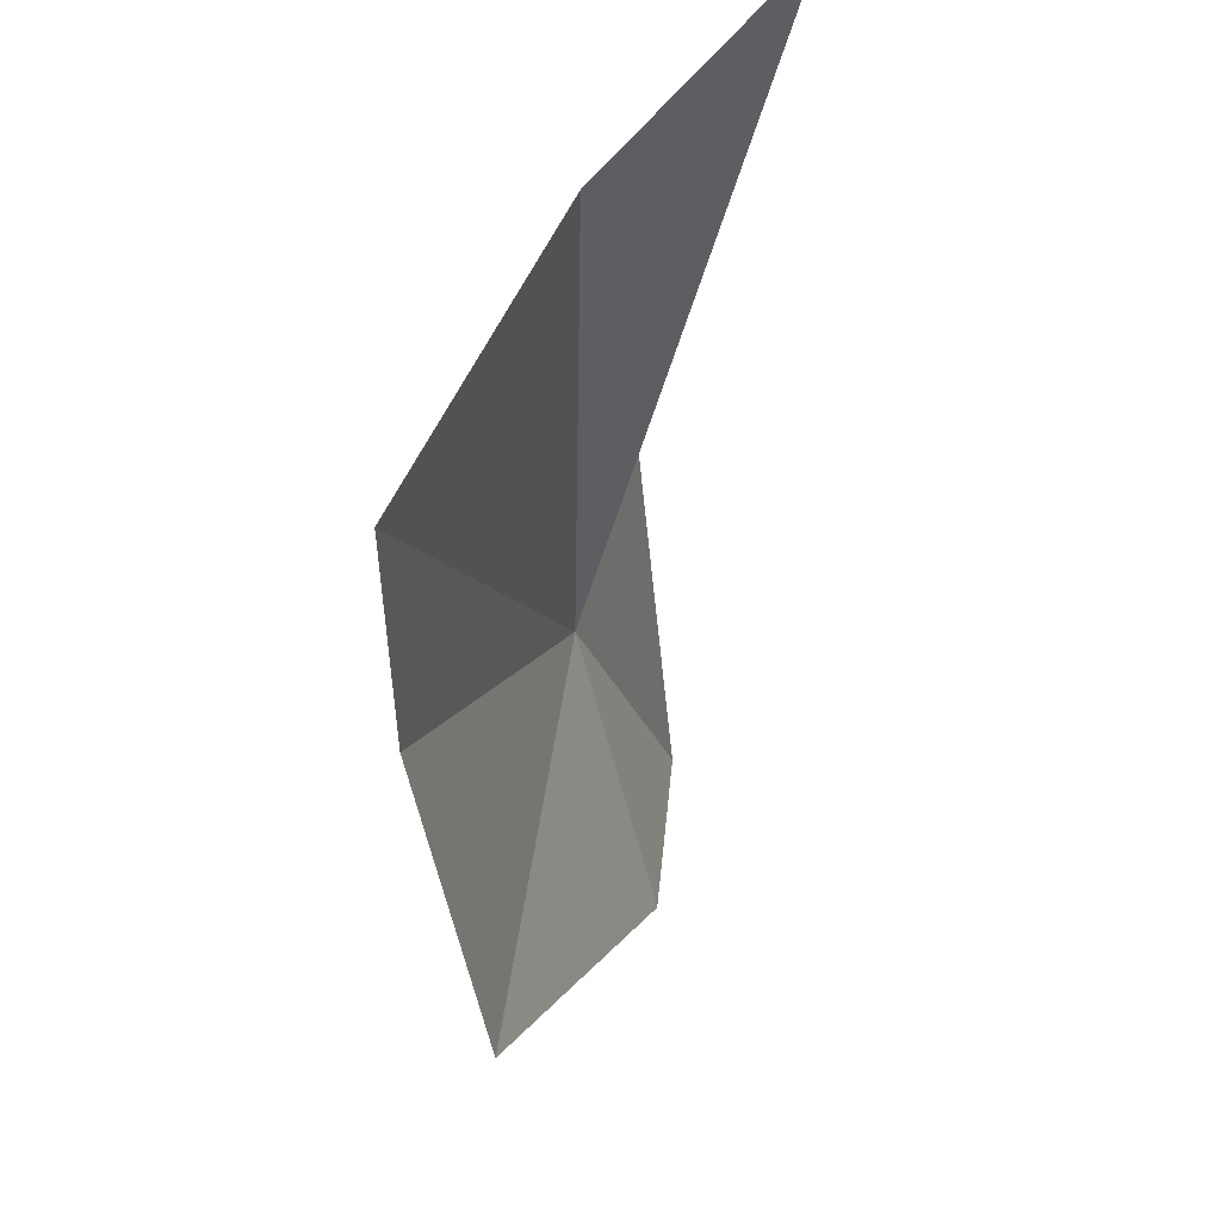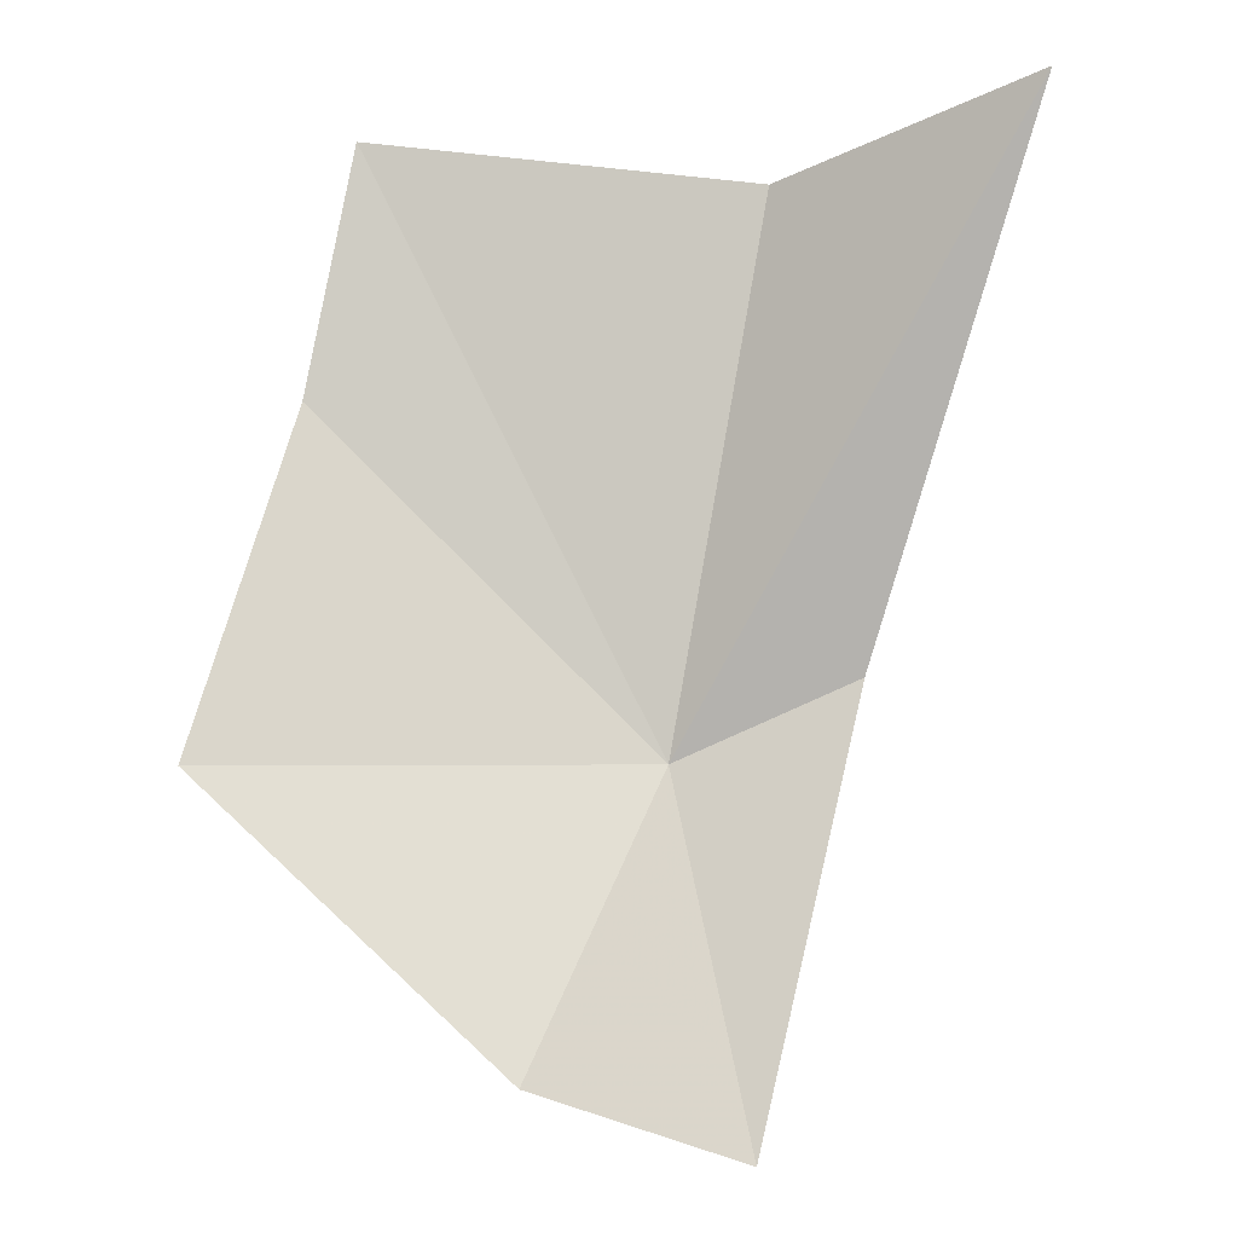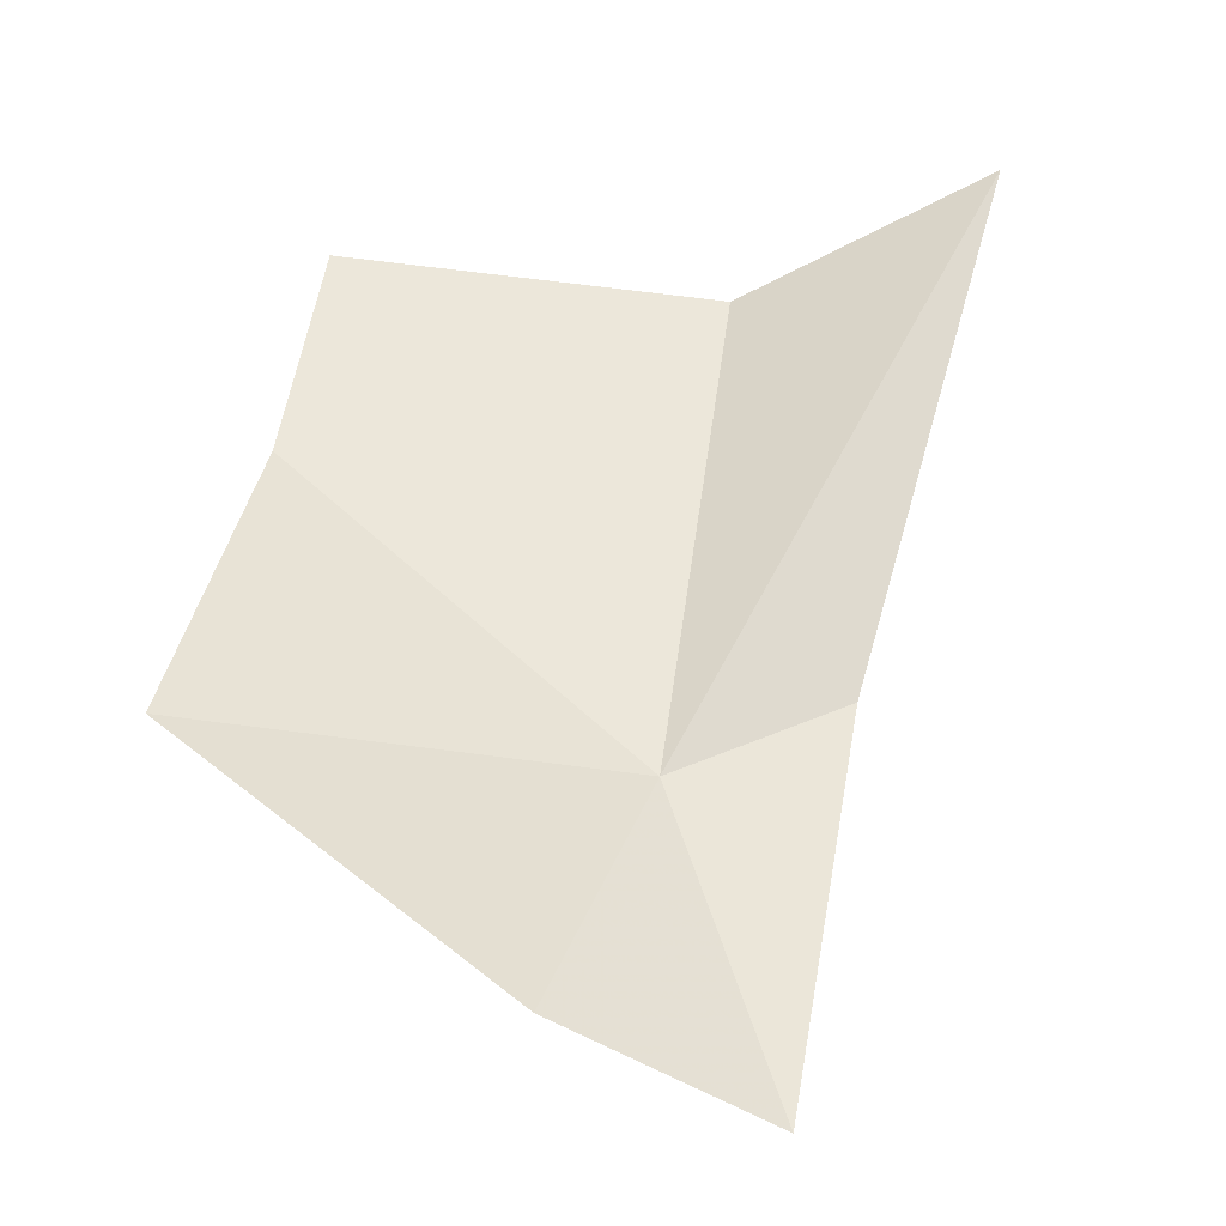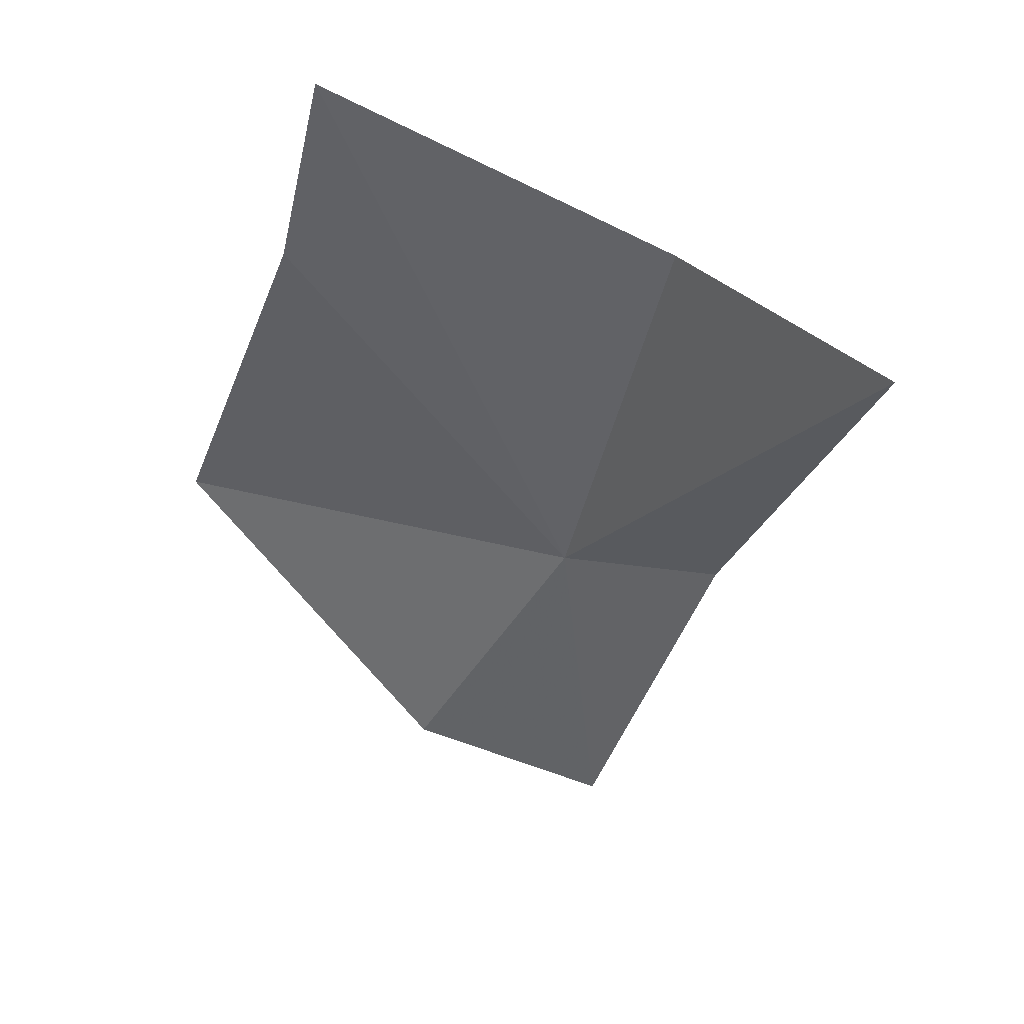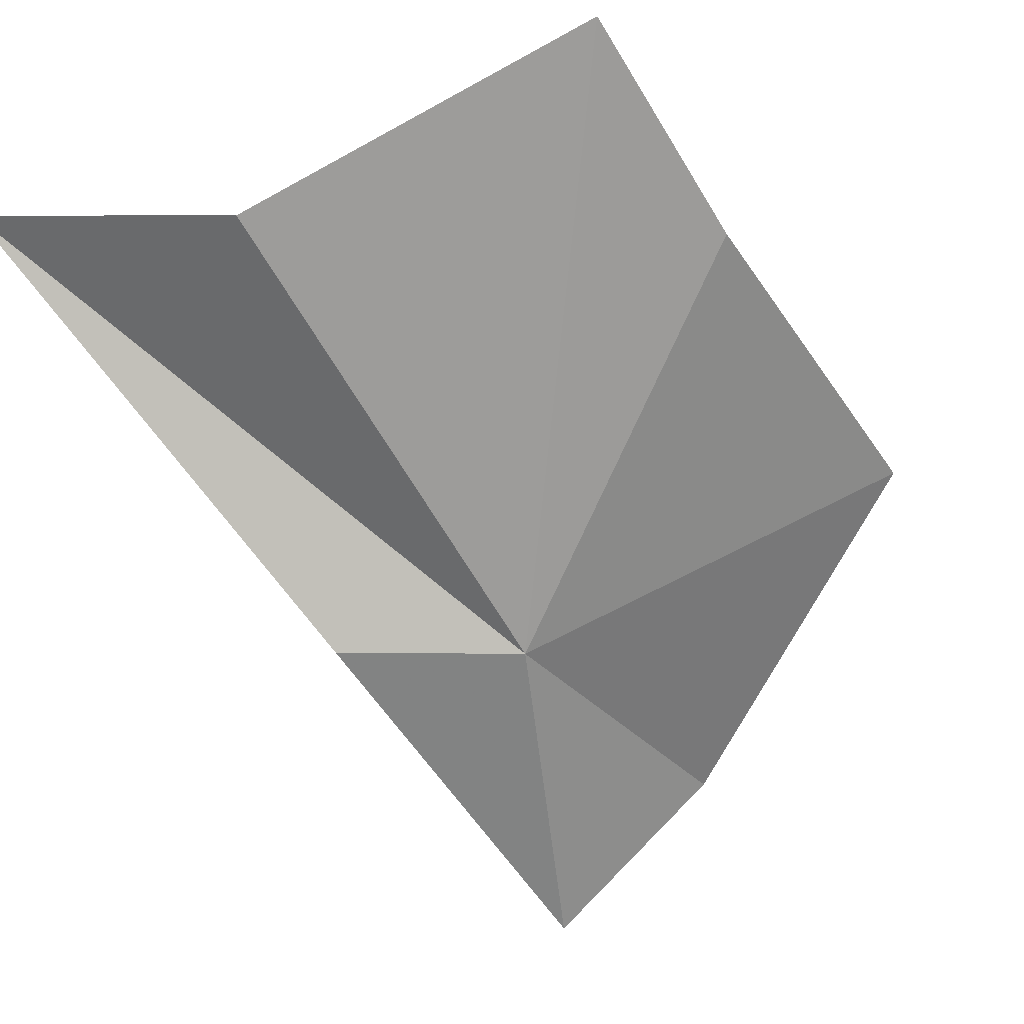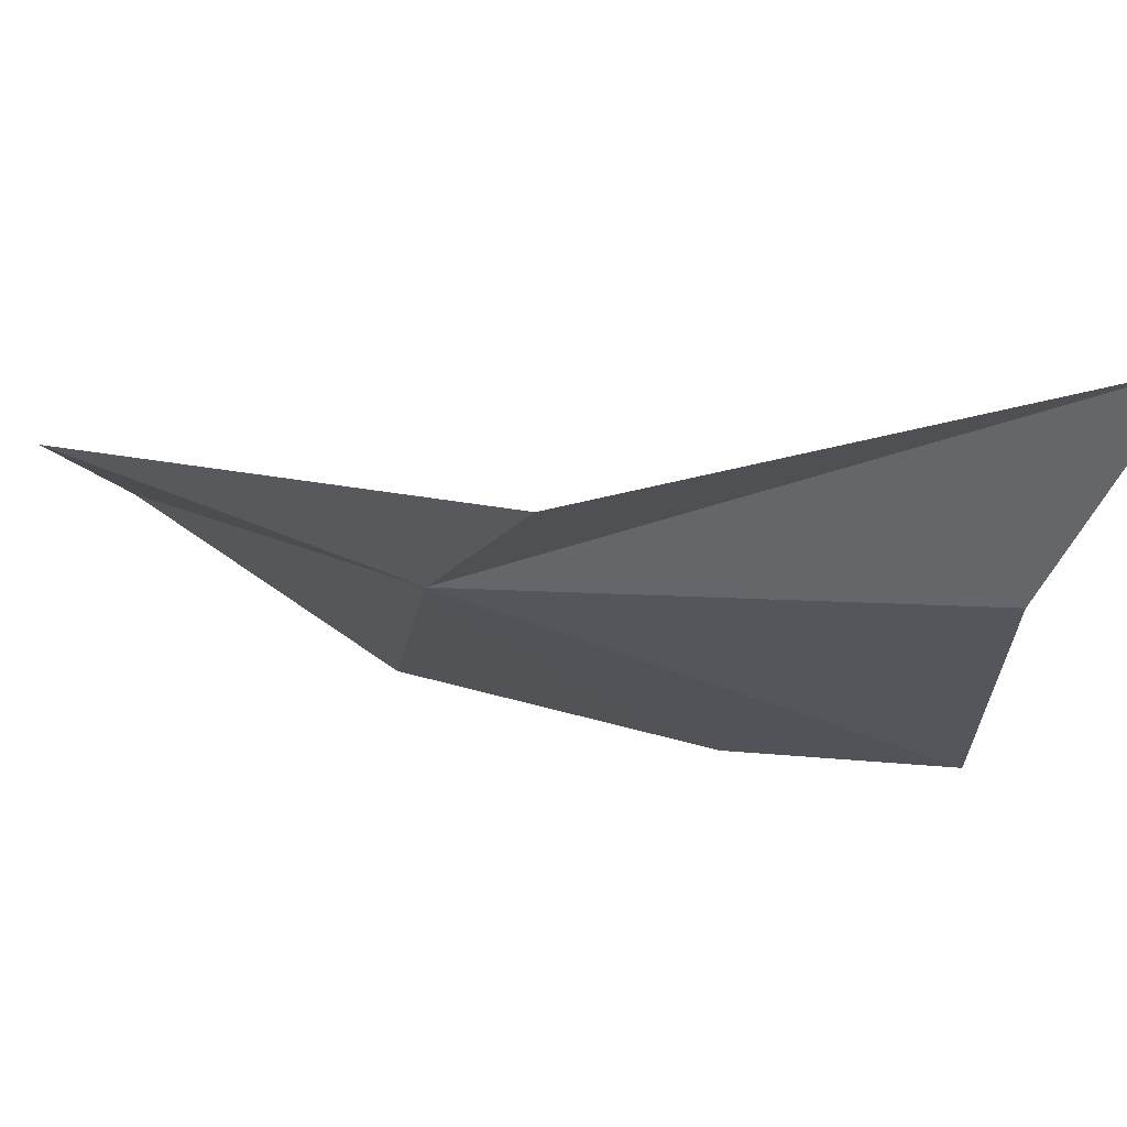
<metadata>
{"format":"obj","ext":"obj","renderer":"f3d","projection":"perspective","resolution":1024,"background":"white","views":[{"elev":58.4,"azim":-63.9,"up":"+Y"},{"elev":-1.4,"azim":9.7,"up":"+Y"},{"elev":58.7,"azim":-1.7,"up":"+Z"},{"elev":54.9,"azim":31.4,"up":"+Y"},{"elev":-70.8,"azim":-158.8,"up":"+Z"},{"elev":-30.0,"azim":82.6,"up":"+Z"}]}
</metadata>
<code>
v 41.77 47.98 41.11
v 46.45 56.21 41.91
v 44.15 49.04 40.84
v 42.96 43.28 42.04
v 40.31 44.27 43.04
v 36.12 47.99 42.88
v 37.2 52.48 41.37
v 37.79 55.78 41.02
v 42.97 55.15 40.67
f 1 2 3
f 1 3 4
f 1 4 5
f 1 5 6
f 1 6 7
f 1 7 8
f 1 8 9
f 1 9 2

</code>
